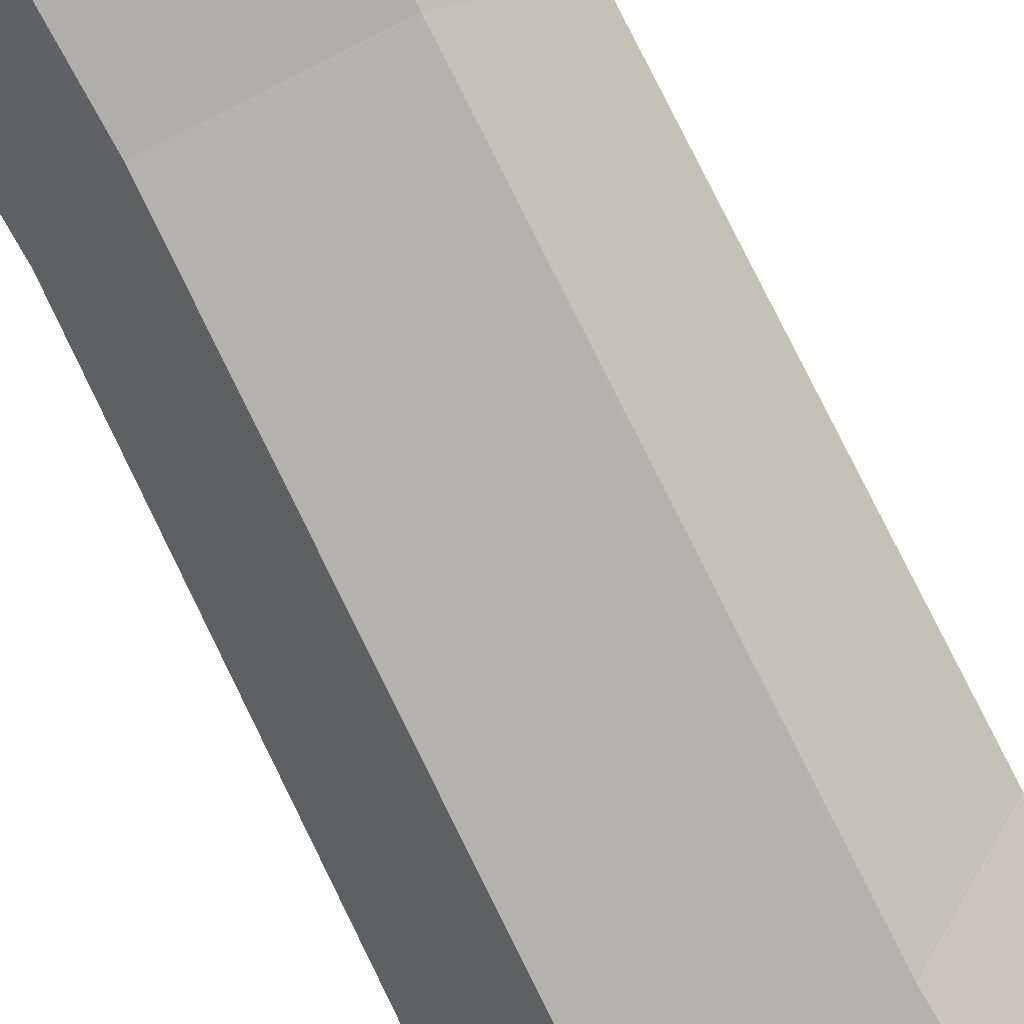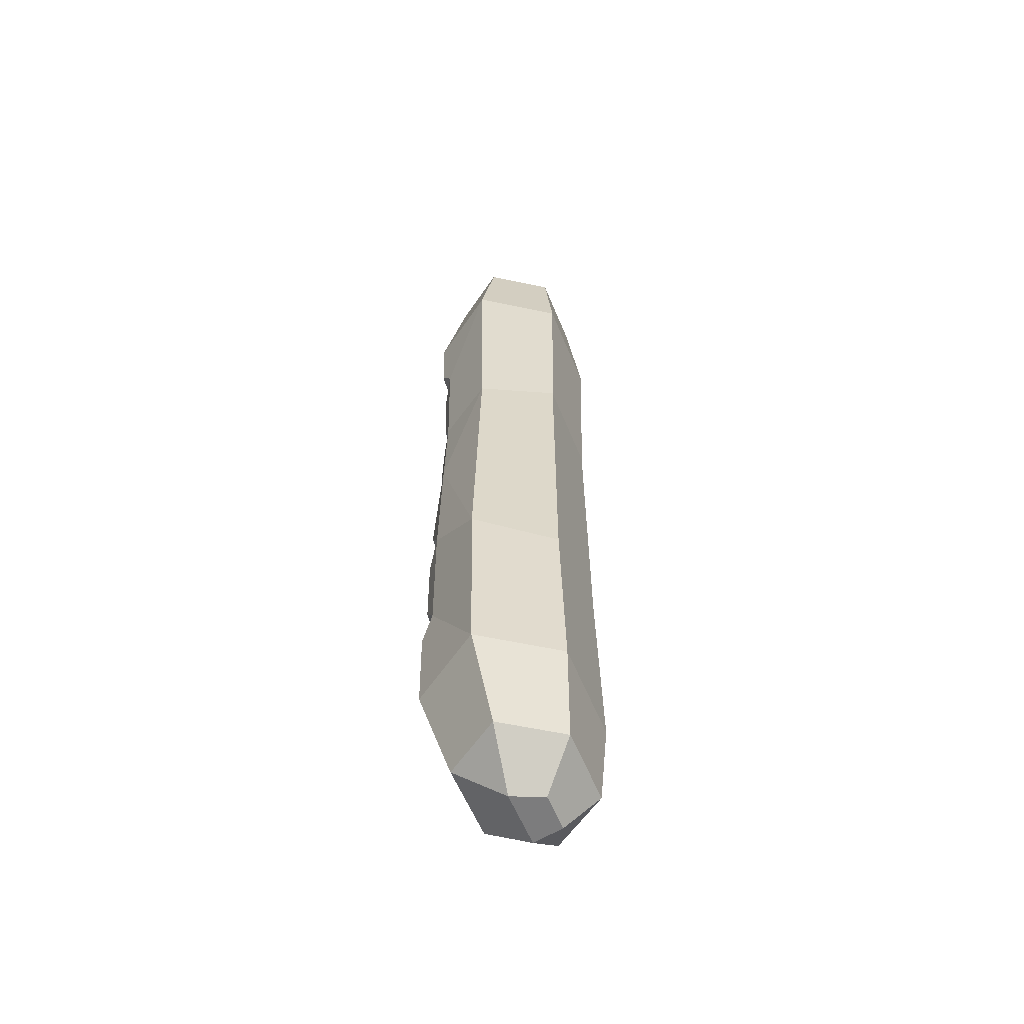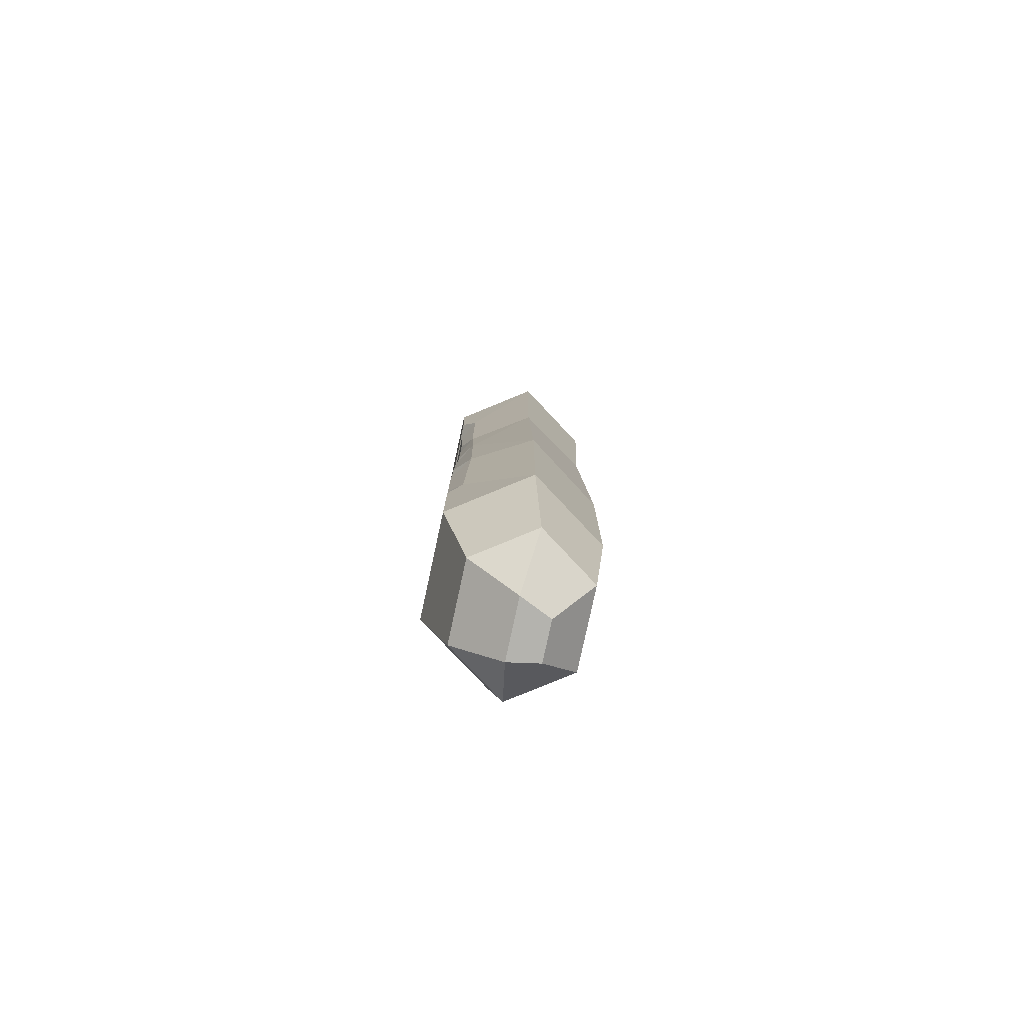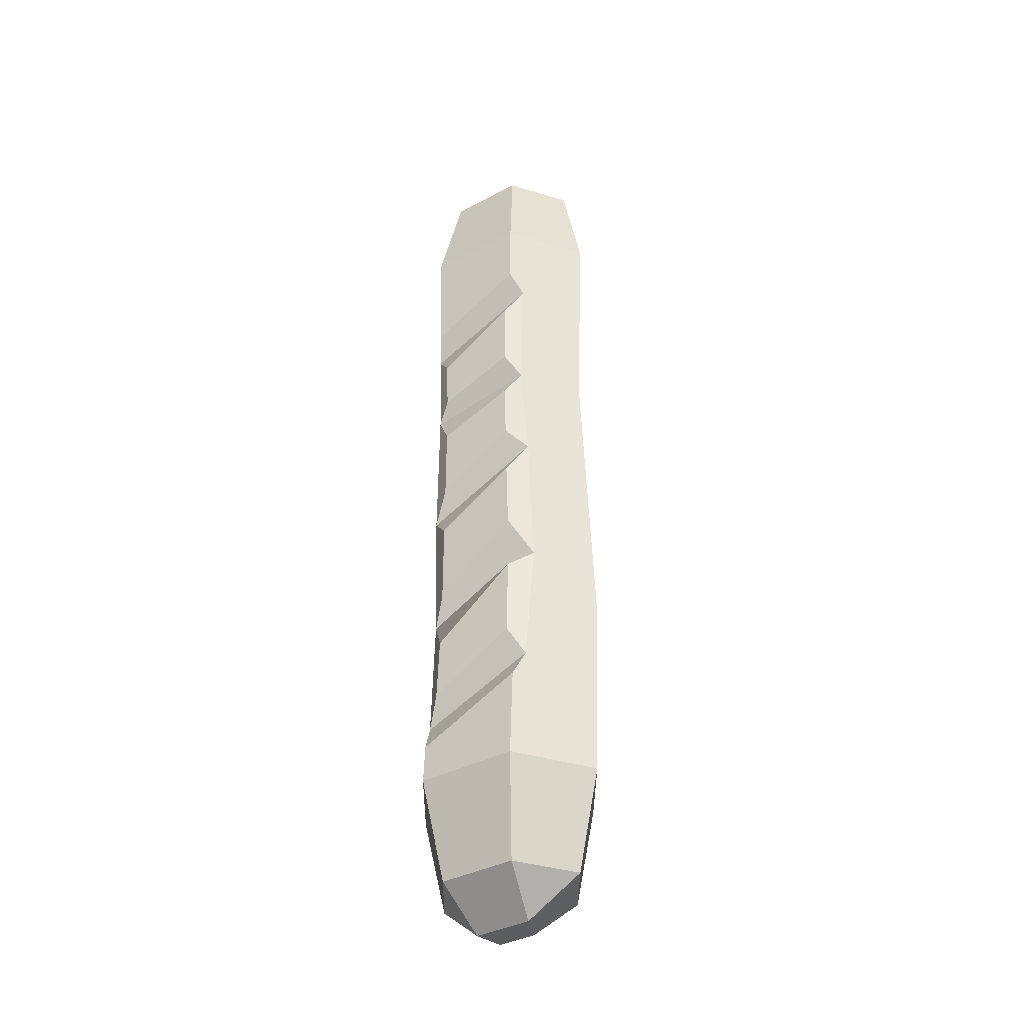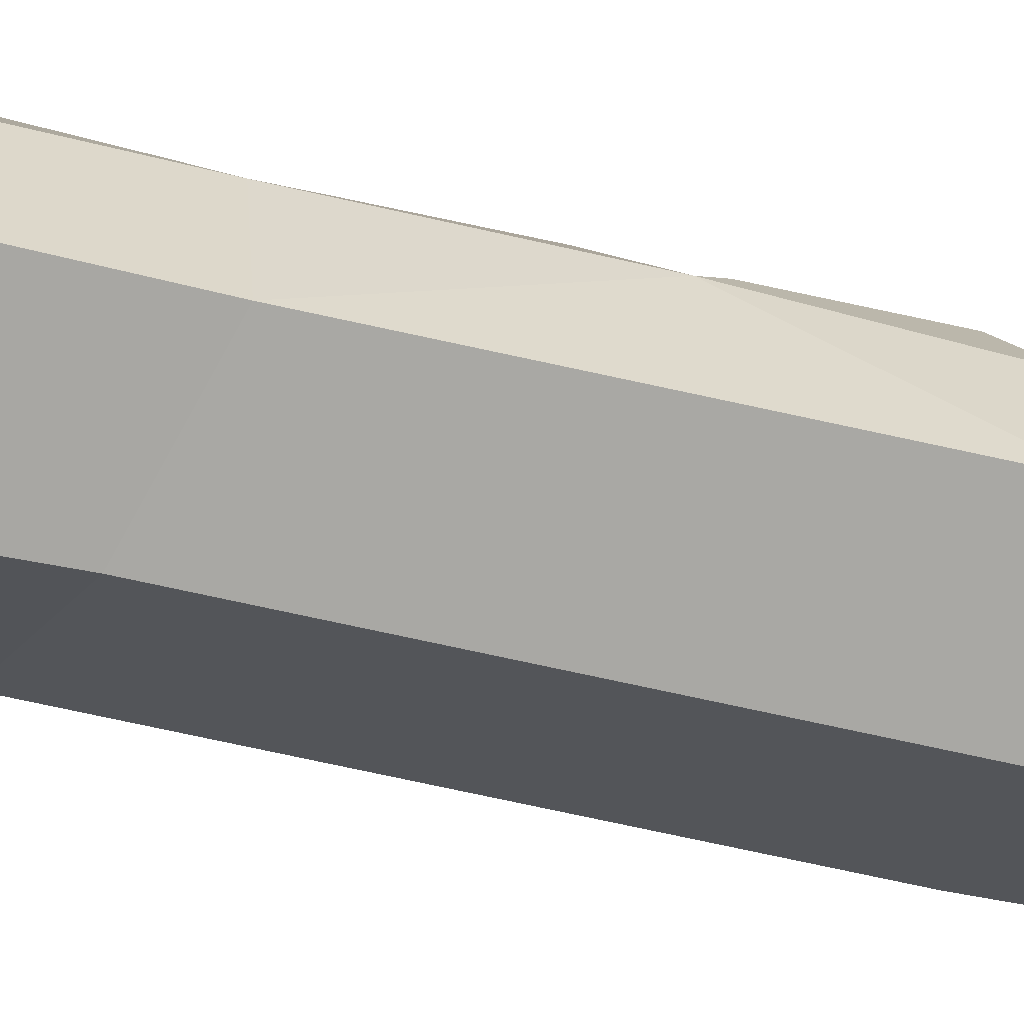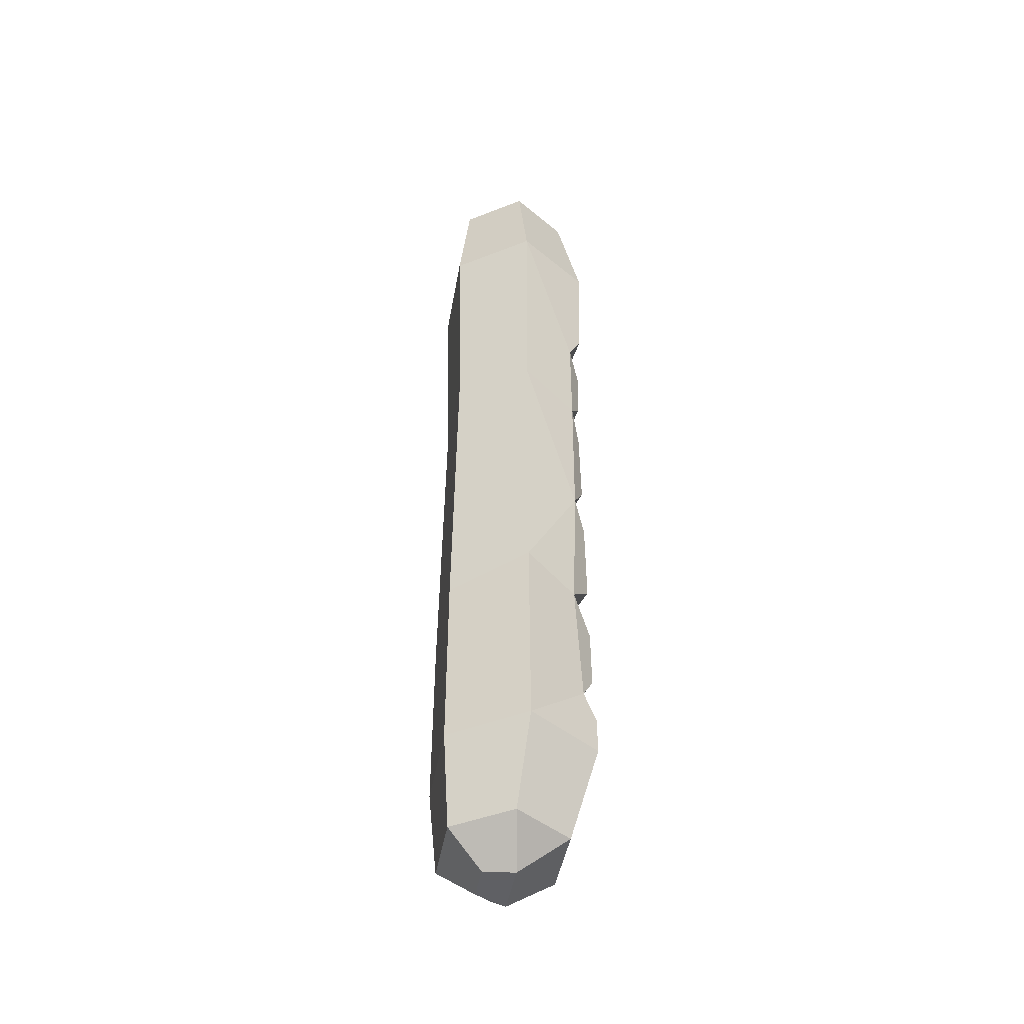
<metadata>
{"format":"obj","ext":"obj","renderer":"f3d","projection":"perspective","resolution":1024,"background":"white","views":[{"elev":-79.0,"azim":27.7,"up":"+Y"},{"elev":-57.8,"azim":-68.0,"up":"+Z"},{"elev":-80.0,"azim":-102.2,"up":"+Z"},{"elev":-37.8,"azim":-145.9,"up":"+Z"},{"elev":-24.0,"azim":63.8,"up":"+Y"},{"elev":-43.8,"azim":80.3,"up":"+Z"}]}
</metadata>
<code>
v 3.727 5.412 -25.81
v -3.727 5.412 -25.81
v -7.455 0 -25.81
v -3.727 -5.412 -25.81
v 3.727 -5.412 -25.81
v 7.455 0 -25.81
v 3.727 5.412 25.81
v -3.727 5.412 25.81
v -7.455 0 25.81
v -3.727 -5.412 25.81
v 3.727 -5.412 25.81
v 7.455 0 25.81
v 2.854 3.803 33.96
v -2.854 3.803 33.96
v -5.708 -0.3416 33.96
v -2.854 -4.486 33.96
v 2.854 -4.486 33.96
v 5.708 -0.3416 33.96
v 2.513 0.7079 35.82
v -2.261 0.4046 35.82
v -1.152 -3.011 35.82
v 2.031 -2.809 35.82
v 6.113 -0.7705 -32.91
v 3.246 3.393 -32.91
v 3.246 -4.934 -32.91
v -2.49 -4.934 -32.91
v -5.357 -0.7705 -32.91
v -2.49 3.393 -32.91
v 2.841 -0.2228 -35.67
v 2.461 -2.477 -35.59
v -0.388 -2.477 -35.59
v -1.433 -0.2228 -35.67
v -7.911 0.05028 -12.15
v -4.236 -5.287 -12.75
v 3.115 -5.287 -12.01
v 6.791 0.05028 -10.68
v -6.91 1e-06 9.627
v -3.455 -5.017 11.24
v 3.455 -5.017 11.15
v 6.91 0 9.446
v 2.607 5.392 -14.55
v 4.089 3.973 -11.92
v 2.545 5.353 -10.27
v -3.516 5.39 -9.721
v -5.057 4.194 -8.596
v -3.462 5.333 -5.531
v 2.771 5.055 5.987
v 4.025 4.33 8.36
v 2.823 5.058 9.683
v -2.959 5.044 8.148
v -4.056 4.288 9.811
v -2.941 5.068 11.86
v -4.304 4.314 19.02
v -3.019 5.206 16.92
v -3.652 5.303 20.88
v 4.302 4.241 15.38
v 3.601 5.228 17.44
v 2.871 5.143 13.55
v -4.615 4.203 2.017
v -3.213 5.19 -0.1651
v -3.072 5.109 3.759
v 4.151 4.275 -2.143
v 2.678 5.177 0.06682
v 2.622 5.251 -3.913
v -4.447 4.456 -17.46
v -3.943 5.402 -19.46
v -3.408 5.396 -15.47
v 3.977 4.462 -21.11
v 2.792 5.401 -19.09
v 3.622 5.408 -23.12
f 1 2 66 70
f 3 4 34 33
f 4 5 35 34
f 5 6 36 35
f 29 30 31 32
f 19 20 21 22
f 7 8 14 13
f 8 9 15 14
f 9 10 16 15
f 10 11 17 16
f 11 12 18 17
f 12 7 13 18
f 13 14 20 19
f 14 15 20
f 15 16 21 20
f 16 17 22 21
f 17 18 19 22
f 18 13 19
f 1 6 23 24
f 6 5 25 23
f 5 4 26 25
f 4 3 27 26
f 3 2 28 27
f 2 1 24 28
f 24 23 29
f 23 25 30 29
f 25 26 31 30
f 26 27 32 31
f 27 28 32
f 28 24 29 32
f 43 46 60 64
f 33 34 38 37
f 34 35 39 38
f 35 36 40 39
f 49 52 54 58
f 37 38 10 9
f 38 39 11 10
f 39 40 12 11
f 57 55 8 7
f 63 61 50 47
f 69 67 44 41
f 43 42 45 46
f 42 41 44 45
f 49 48 51 52
f 48 47 50 51
f 54 53 56 58
f 53 55 57 56
f 60 59 62 64
f 59 61 63 62
f 66 65 68 70
f 65 67 69 68
f 53 54 52 51
f 56 12 40 48
f 59 60 46 45
f 62 48 40
f 65 45 44 67
f 68 42 36 6
f 65 3 33 45
f 59 51 50 61
f 59 33 37
f 53 9 8 55
f 53 51 37 9
f 65 66 2 3
f 68 6 1 70
f 68 69 41 42
f 62 42 43 64
f 62 63 47 48
f 56 48 49 58
f 56 57 7 12
f 59 37 51
f 59 45 33
f 62 36 42
f 62 40 36

</code>
